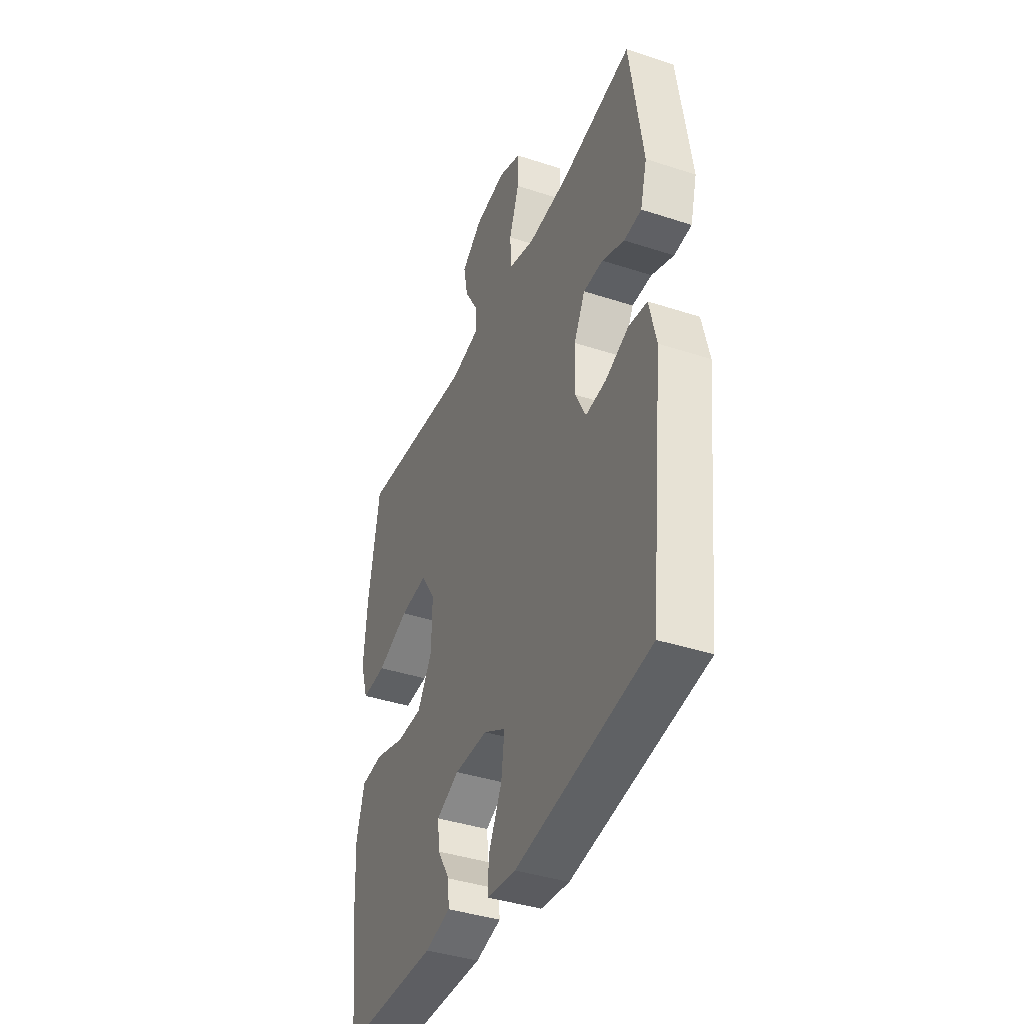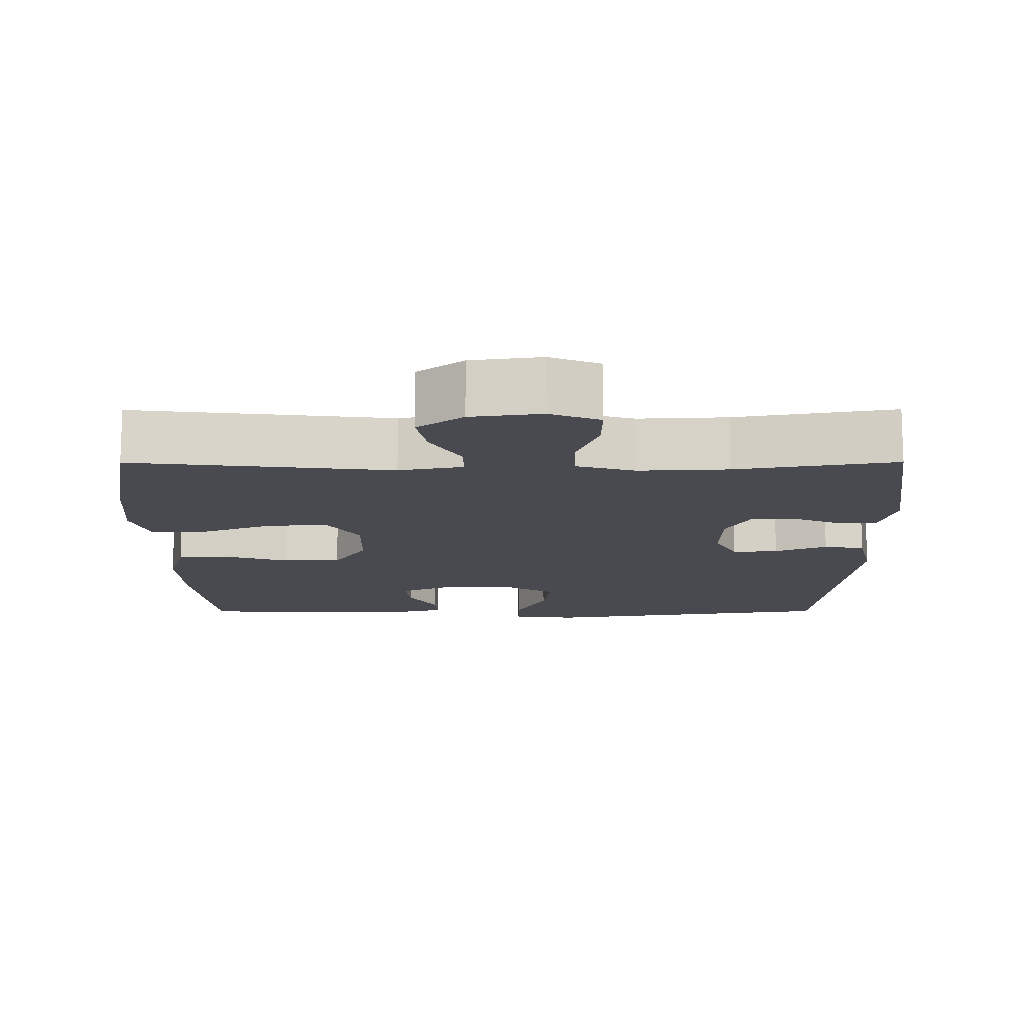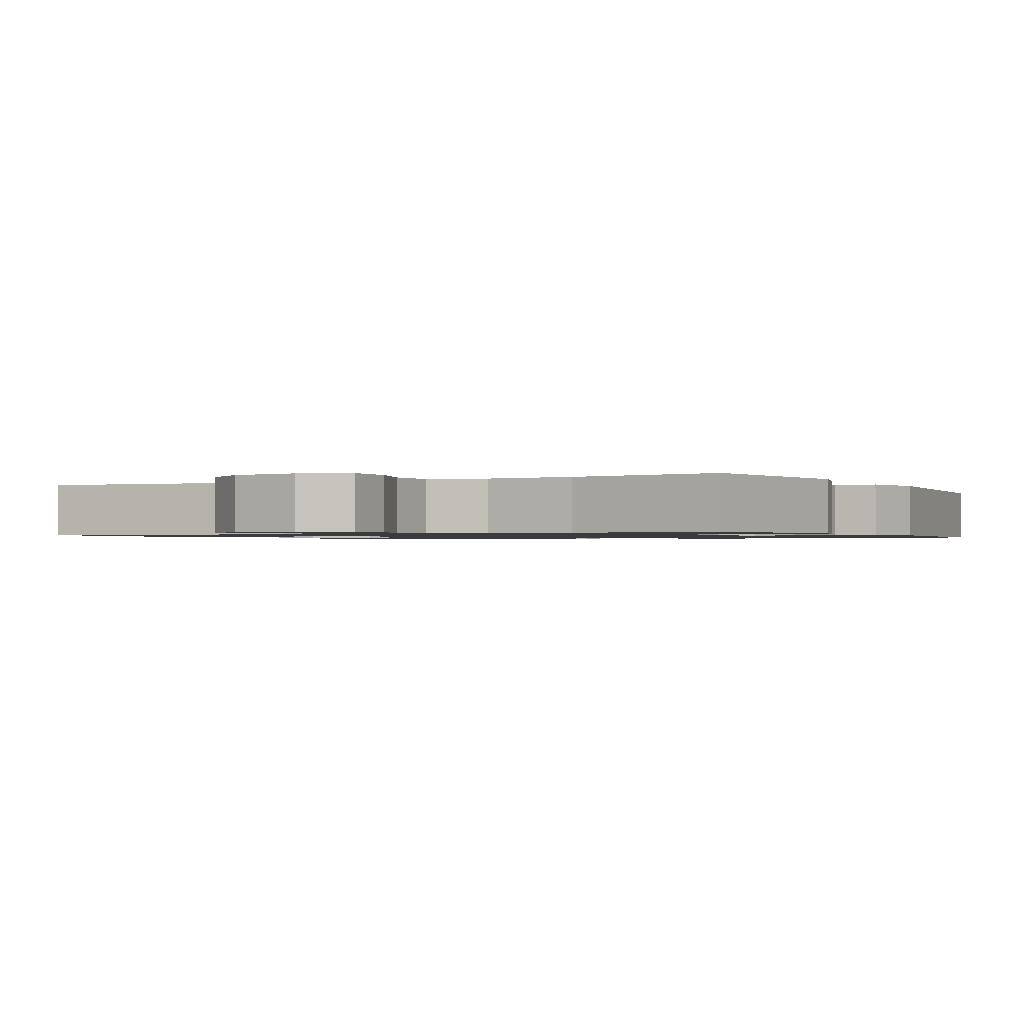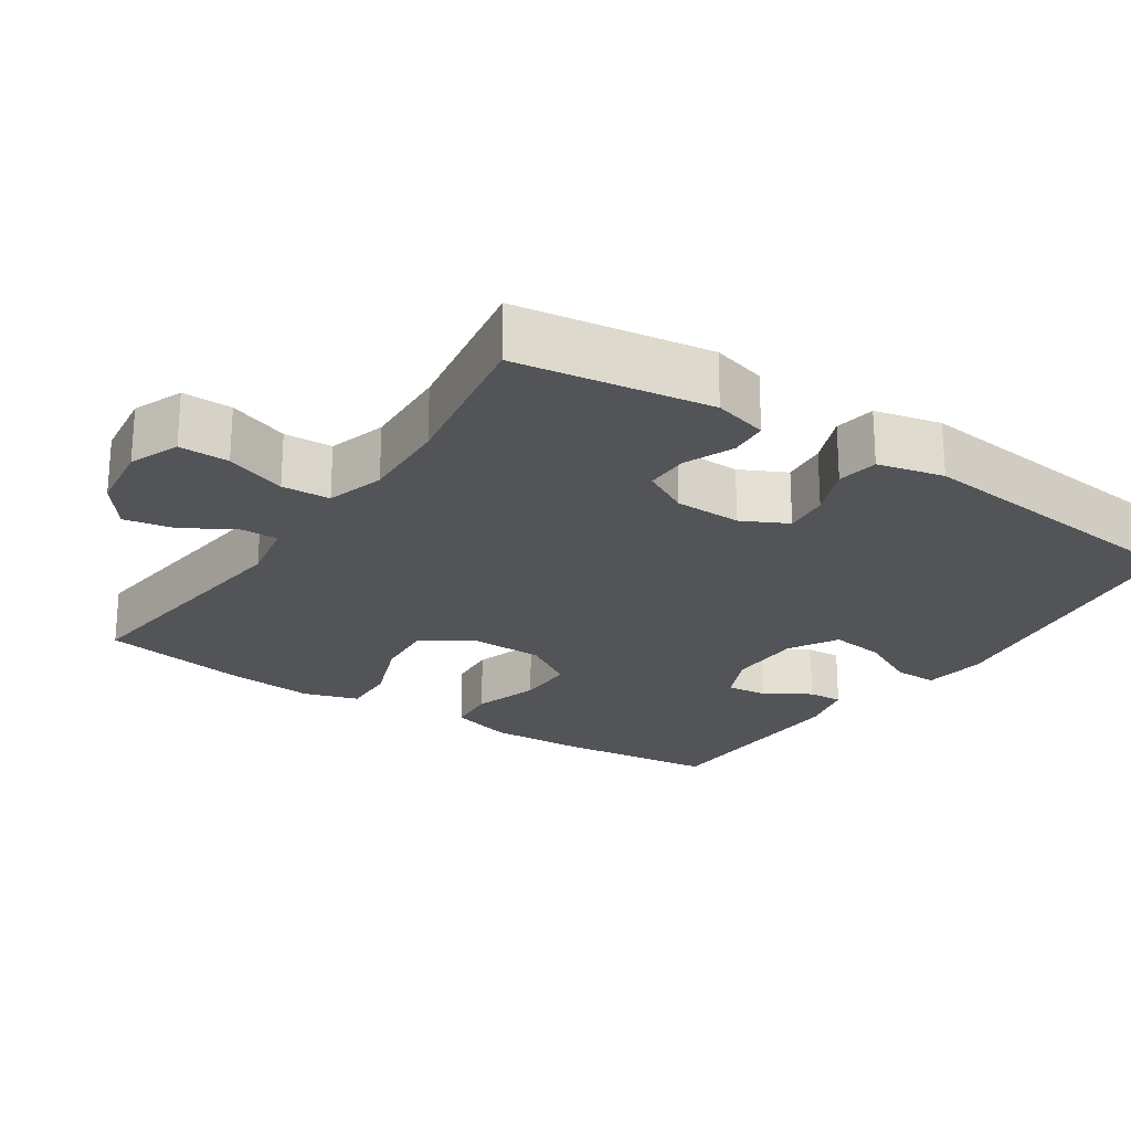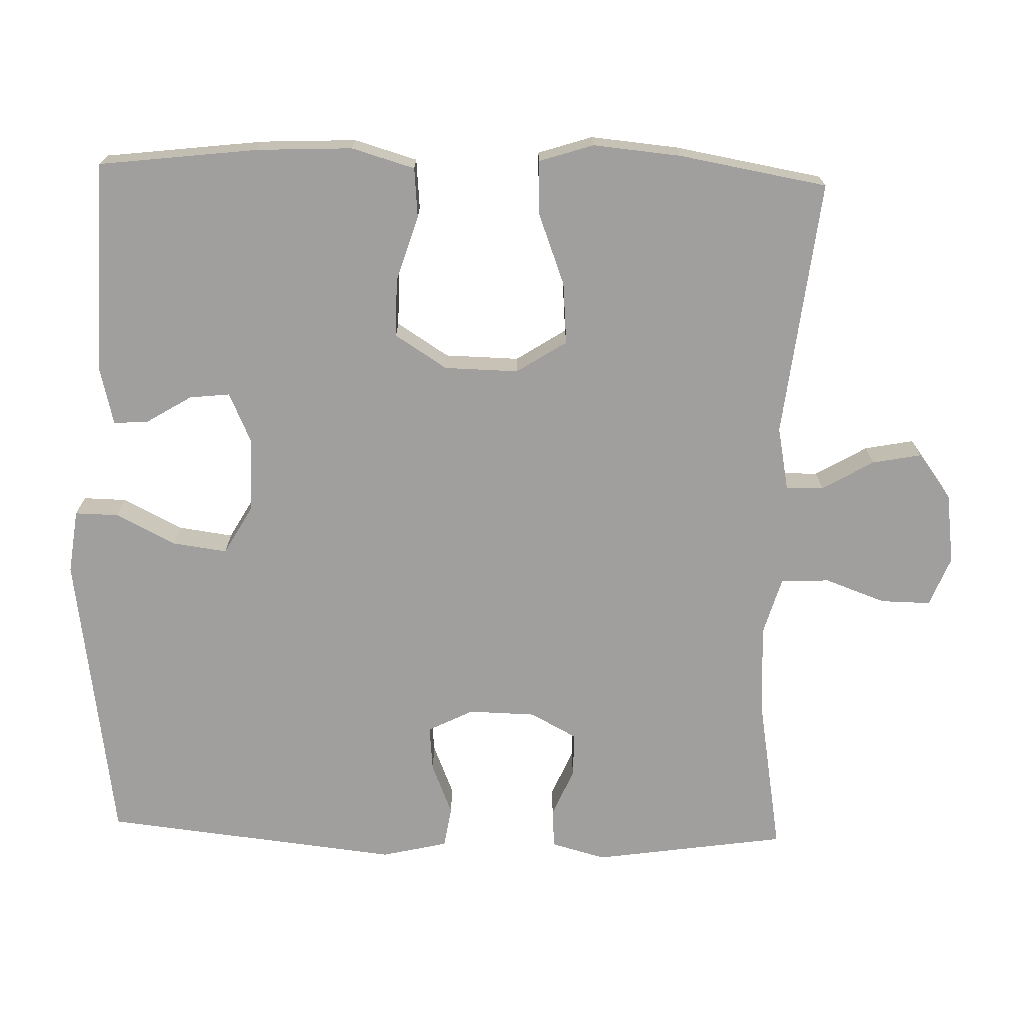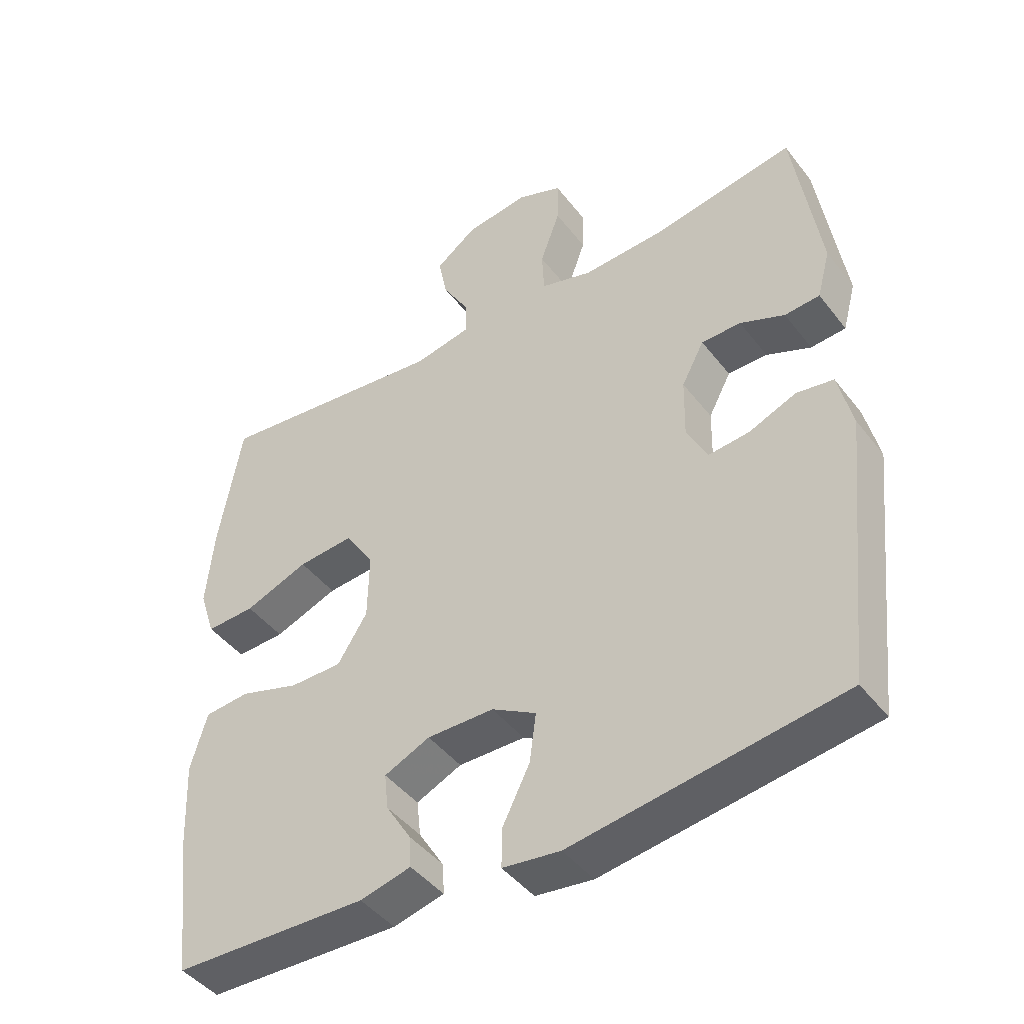
<metadata>
{"format":"obj","ext":"obj","renderer":"f3d","projection":"perspective","resolution":1024,"background":"white","views":[{"elev":-40.1,"azim":68.0,"up":"+Z"},{"elev":-13.5,"azim":0.2,"up":"+Y"},{"elev":-1.1,"azim":27.7,"up":"+Y"},{"elev":-23.0,"azim":56.2,"up":"+Y"},{"elev":-71.4,"azim":-91.7,"up":"+Y"},{"elev":-44.5,"azim":35.0,"up":"+Z"}]}
</metadata>
<code>
v 0.5 0.07 0.5
v 0.539 0.07 0.236
v 0.519 0.07 0.162
v 0.466 0.07 0.158
v 0.399 0.07 0.186
v 0.339 0.07 0.186
v 0.305 0.07 0.122
v 0.303 0.07 0.031
v 0.334 0.07 -0.031
v 0.396 0.07 -0.025
v 0.467 0.07 0.004
v 0.523 0.07 -0.005
v 0.544 0.07 -0.095
v 0.5 0.07 -0.5
v 0.095 0.07 -0.559
v 0.008 0.07 -0.548
v 0.009 0.07 -0.489
v 0.05 0.07 -0.407
v 0.06 0.07 -0.333
v -0.007 0.07 -0.295
v -0.108 0.07 -0.294
v -0.177 0.07 -0.325
v -0.171 0.07 -0.38
v -0.133 0.07 -0.442
v -0.13 0.07 -0.489
v -0.207 0.07 -0.508
v -0.5 0.07 -0.5
v -0.526 0.07 -0.283
v -0.532 0.07 -0.153
v -0.507 0.07 -0.067
v -0.439 0.07 -0.061
v -0.349 0.07 -0.089
v -0.27 0.07 -0.089
v -0.225 0.07 -0.018
v -0.223 0.07 0.083
v -0.267 0.07 0.151
v -0.351 0.07 0.144
v -0.448 0.07 0.107
v -0.522 0.07 0.104
v -0.546 0.07 0.178
v -0.535 0.07 0.298
v -0.5 0.07 0.5
v -0.148 0.07 0.46
v -0.061 0.07 0.477
v -0.062 0.07 0.528
v -0.103 0.07 0.598
v -0.116 0.07 0.665
v -0.054 0.07 0.711
v 0.042 0.07 0.724
v 0.11 0.07 0.697
v 0.109 0.07 0.629
v 0.079 0.07 0.546
v 0.082 0.07 0.48
v 0.161 0.07 0.457
v 0.283 0.07 0.463
v 0.5 0 0.5
v 0.539 0 0.236
v 0.519 0 0.162
v 0.466 0 0.158
v 0.399 0 0.186
v 0.339 0 0.186
v 0.305 0 0.122
v 0.303 0 0.031
v 0.334 0 -0.031
v 0.396 0 -0.025
v 0.467 0 0.004
v 0.523 0 -0.005
v 0.544 0 -0.095
v 0.5 0 -0.5
v 0.095 0 -0.559
v 0.008 0 -0.548
v 0.009 0 -0.489
v 0.05 0 -0.407
v 0.06 0 -0.333
v -0.007 0 -0.295
v -0.108 0 -0.294
v -0.177 0 -0.325
v -0.171 0 -0.38
v -0.133 0 -0.442
v -0.13 0 -0.489
v -0.207 0 -0.508
v -0.5 0 -0.5
v -0.526 0 -0.283
v -0.532 0 -0.153
v -0.507 0 -0.067
v -0.439 0 -0.061
v -0.349 0 -0.089
v -0.27 0 -0.089
v -0.225 0 -0.018
v -0.223 0 0.083
v -0.267 0 0.151
v -0.351 0 0.144
v -0.448 0 0.107
v -0.522 0 0.104
v -0.546 0 0.178
v -0.535 0 0.298
v -0.5 0 0.5
v -0.148 0 0.46
v -0.061 0 0.477
v -0.062 0 0.528
v -0.103 0 0.598
v -0.116 0 0.665
v -0.054 0 0.711
v 0.042 0 0.724
v 0.11 0 0.697
v 0.109 0 0.629
v 0.079 0 0.546
v 0.082 0 0.48
v 0.161 0 0.457
v 0.283 0 0.463
f 49 50 51 52
f 49 52 53
f 48 49 53
f 45 46 47 48
f 44 45 48 53
f 43 44 53 54
f 41 42 43
f 40 41 43 54
f 37 38 39 40
f 36 37 40 54
f 29 30 31 32
f 29 32 33
f 28 29 33
f 27 28 33
f 26 27 33 34
f 23 24 25 26
f 22 23 26 34
f 15 16 17 18
f 15 18 19
f 14 15 19
f 13 14 19 20
f 10 11 12 13
f 9 10 13 20
f 2 3 4 5
f 55 1 2 5
f 55 5 6
f 35 36 54 55
f 35 55 6 7
f 21 22 34 35
f 21 35 7 8
f 8 9 20 21
f 107 106 105 104
f 108 107 104
f 108 104 103
f 103 102 101 100
f 108 103 100 99
f 109 108 99 98
f 98 97 96
f 109 98 96 95
f 95 94 93 92
f 109 95 92 91
f 87 86 85 84
f 88 87 84
f 88 84 83
f 88 83 82
f 89 88 82 81
f 81 80 79 78
f 89 81 78 77
f 73 72 71 70
f 74 73 70
f 74 70 69
f 75 74 69 68
f 68 67 66 65
f 75 68 65 64
f 60 59 58 57
f 60 57 56 110
f 61 60 110
f 110 109 91 90
f 62 61 110 90
f 90 89 77 76
f 63 62 90 76
f 76 75 64 63
f 1 56 57 2
f 2 57 58 3
f 3 58 59 4
f 4 59 60 5
f 5 60 61 6
f 6 61 62 7
f 7 62 63 8
f 8 63 64 9
f 9 64 65 10
f 10 65 66 11
f 11 66 67 12
f 12 67 68 13
f 13 68 69 14
f 14 69 70 15
f 15 70 71 16
f 16 71 72 17
f 17 72 73 18
f 18 73 74 19
f 19 74 75 20
f 20 75 76 21
f 21 76 77 22
f 22 77 78 23
f 23 78 79 24
f 24 79 80 25
f 25 80 81 26
f 26 81 82 27
f 27 82 83 28
f 28 83 84 29
f 29 84 85 30
f 30 85 86 31
f 31 86 87 32
f 32 87 88 33
f 33 88 89 34
f 34 89 90 35
f 35 90 91 36
f 36 91 92 37
f 37 92 93 38
f 38 93 94 39
f 39 94 95 40
f 40 95 96 41
f 41 96 97 42
f 42 97 98 43
f 43 98 99 44
f 44 99 100 45
f 45 100 101 46
f 46 101 102 47
f 47 102 103 48
f 48 103 104 49
f 49 104 105 50
f 50 105 106 51
f 51 106 107 52
f 52 107 108 53
f 53 108 109 54
f 54 109 110 55
f 55 110 56 1

</code>
